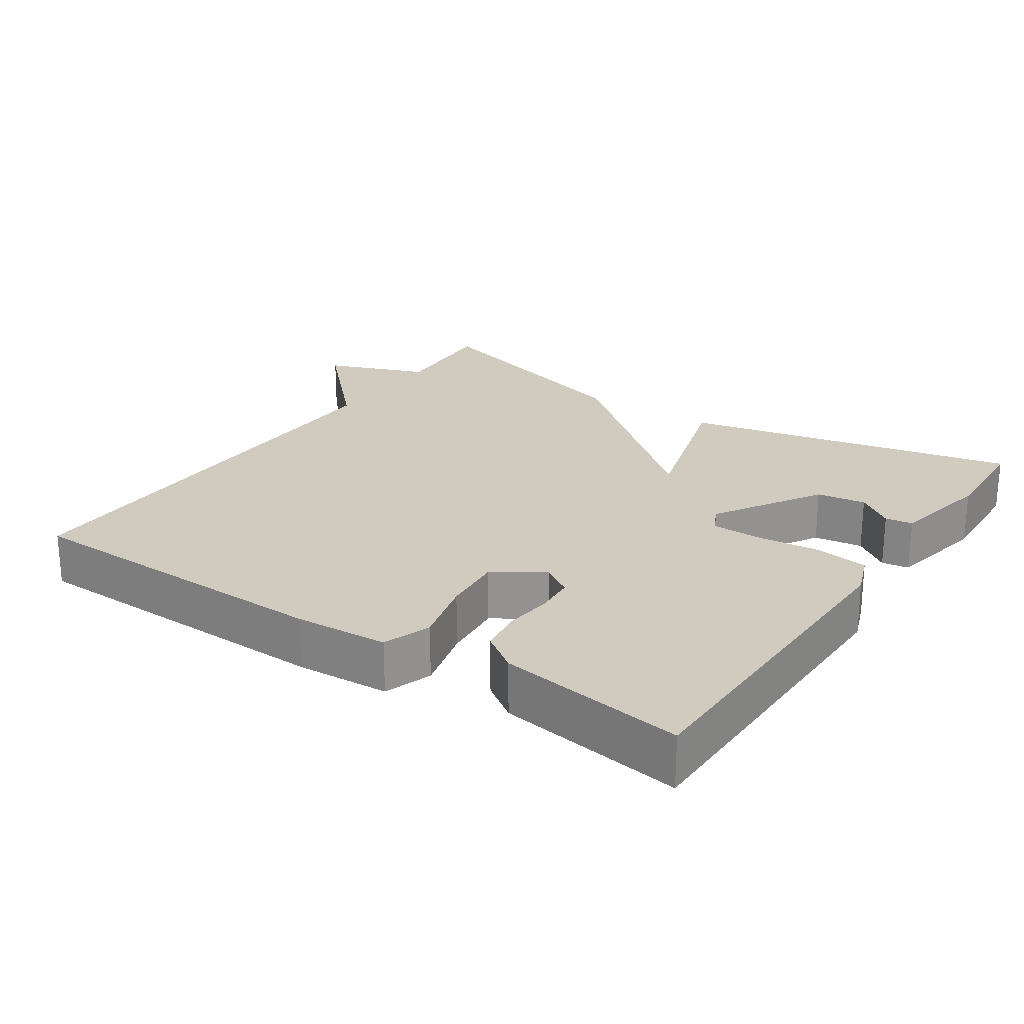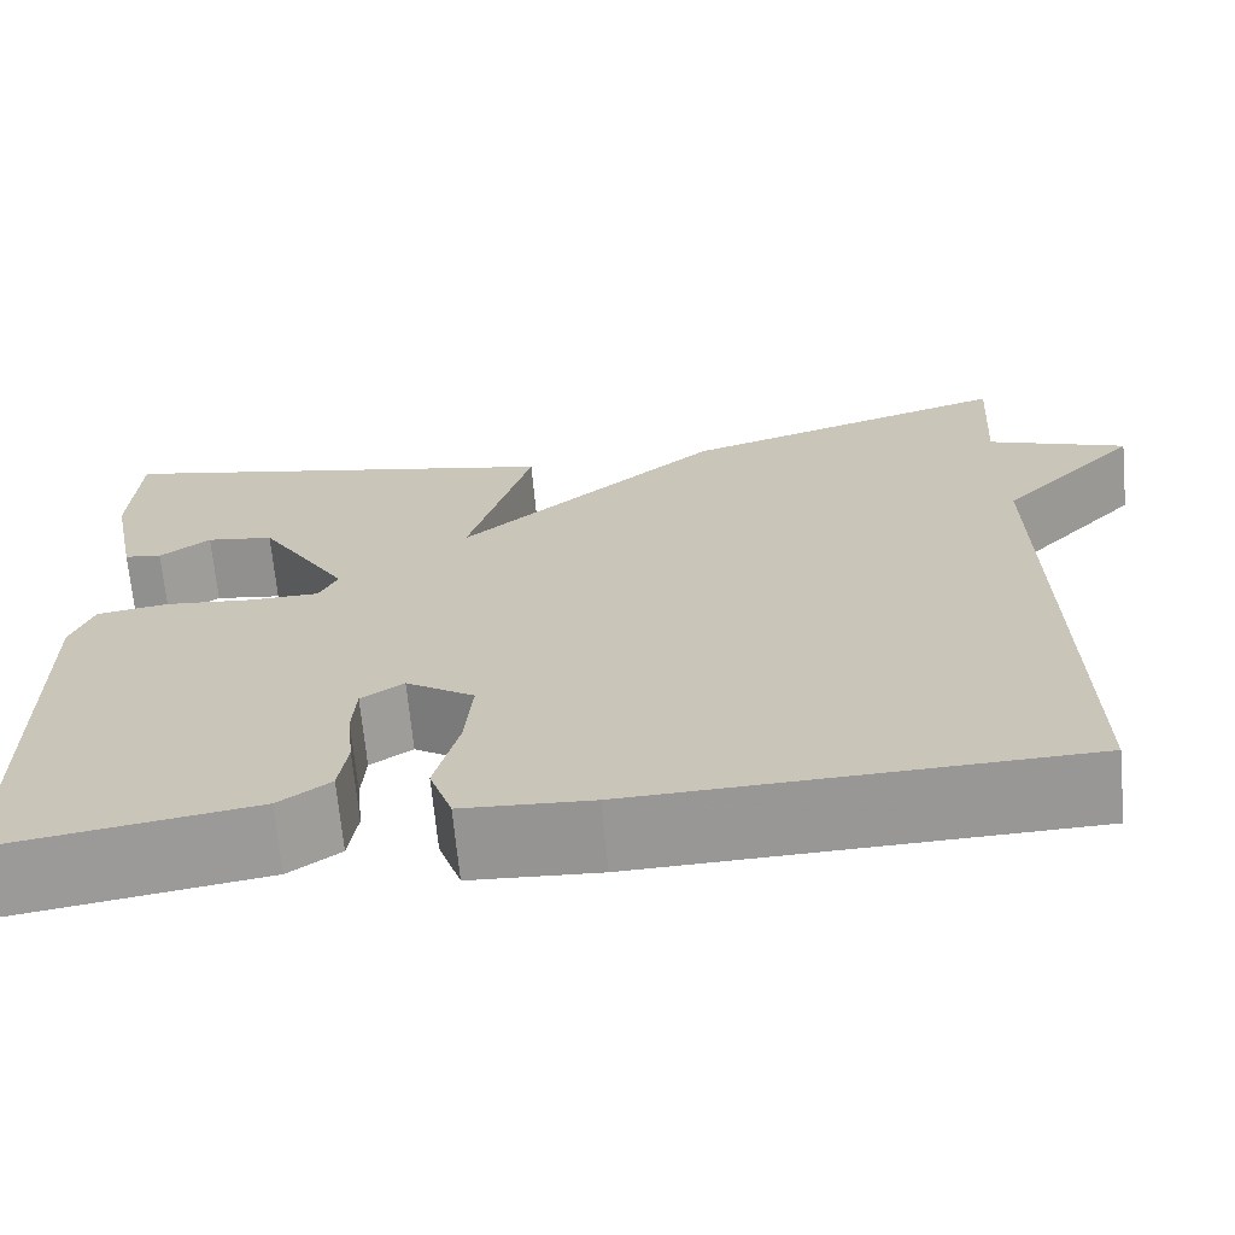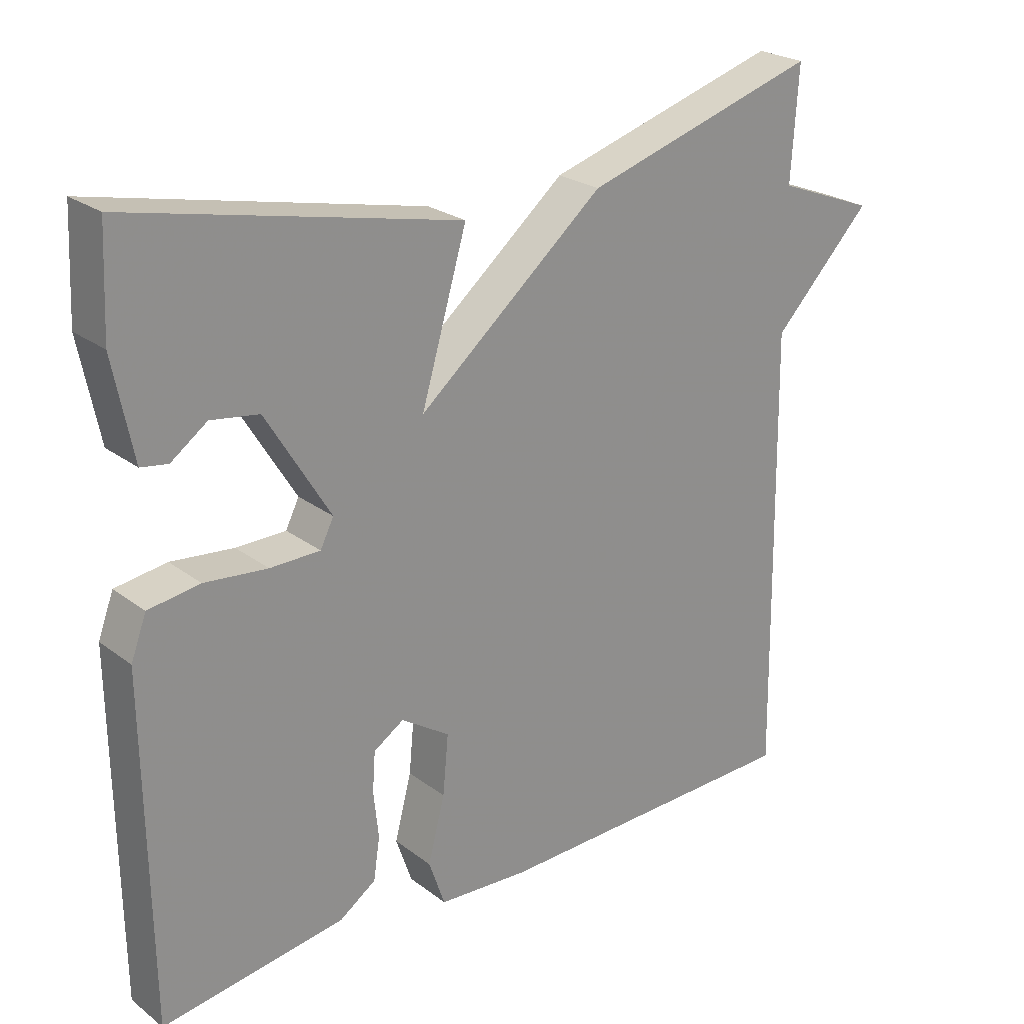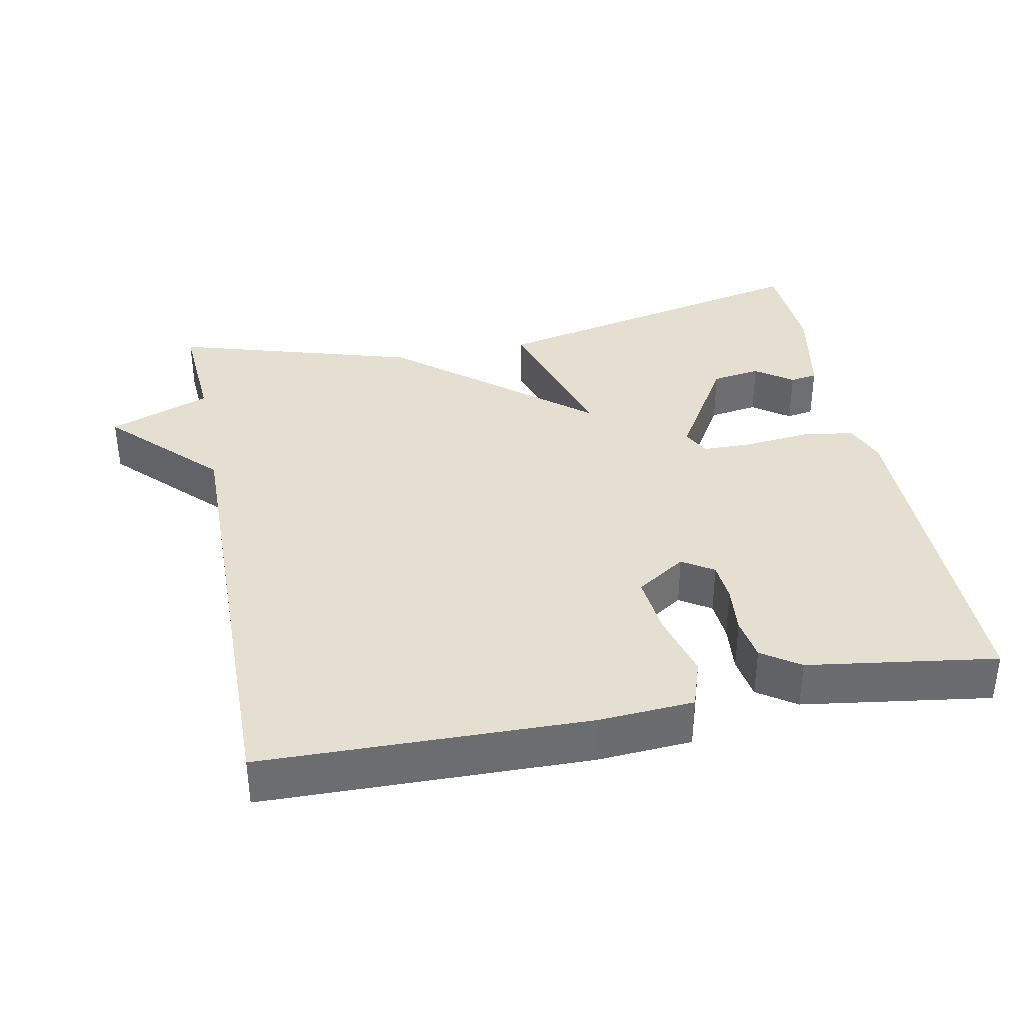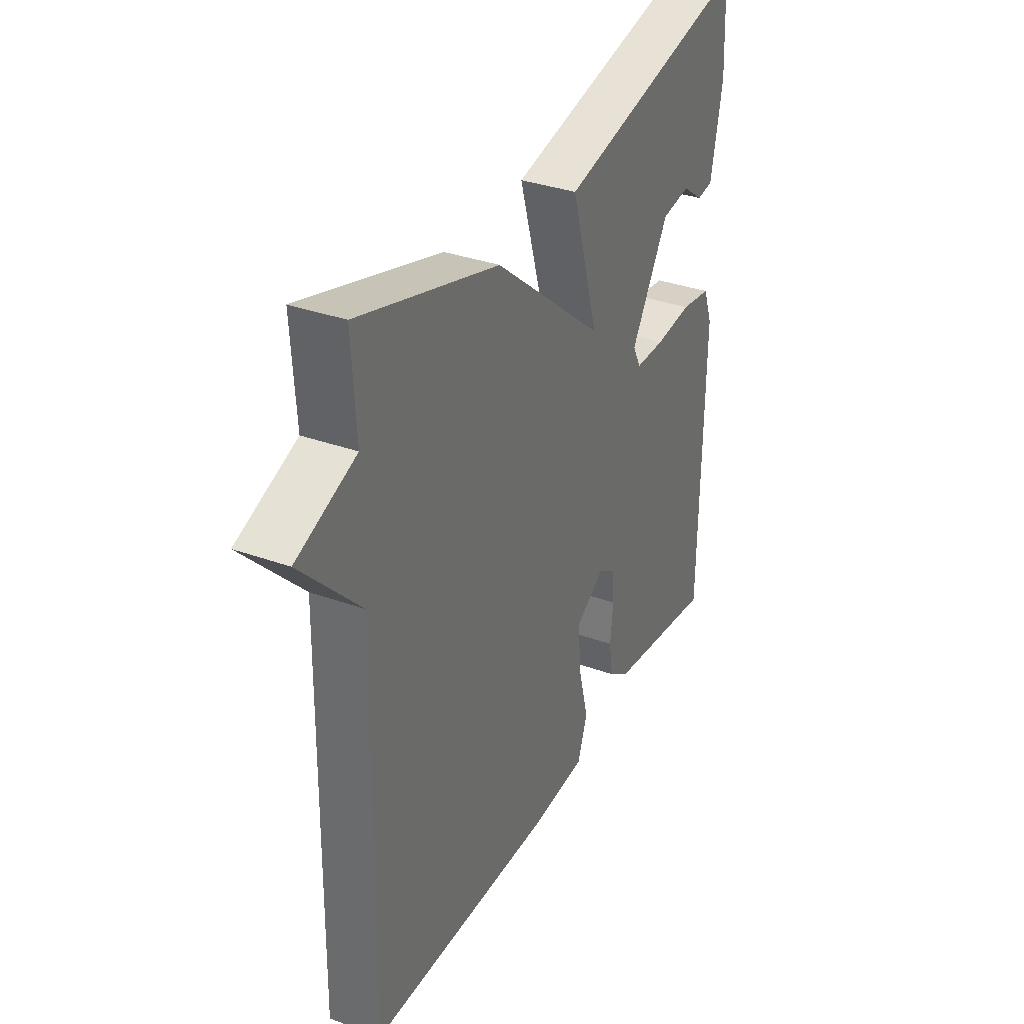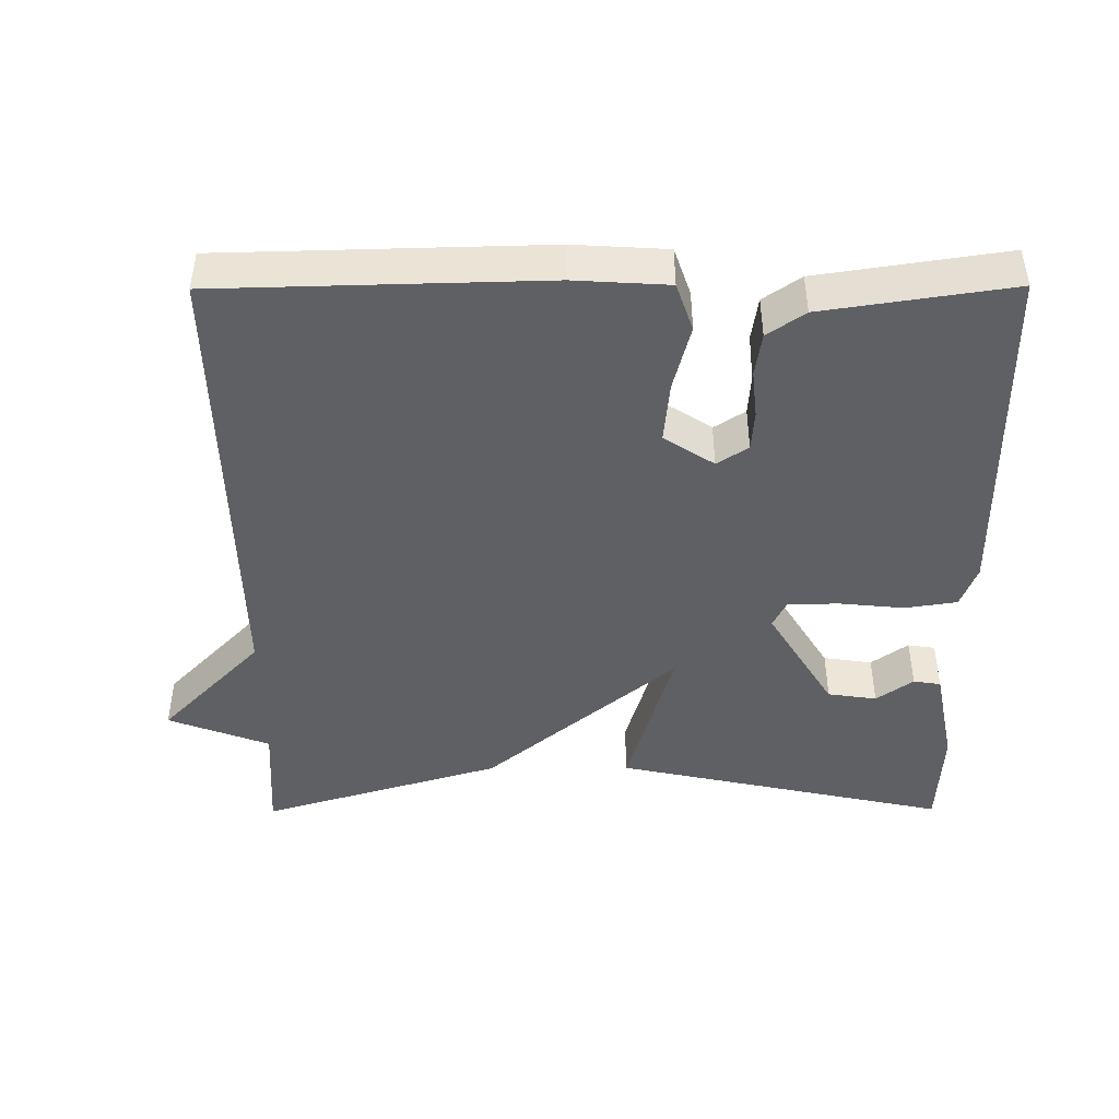
<metadata>
{"format":"obj","ext":"obj","renderer":"f3d","projection":"perspective","resolution":1024,"background":"white","views":[{"elev":23.5,"azim":-146.0,"up":"+Y"},{"elev":-68.1,"azim":5.4,"up":"+Z"},{"elev":24.4,"azim":-39.3,"up":"+Z"},{"elev":36.6,"azim":168.6,"up":"+Y"},{"elev":34.2,"azim":116.0,"up":"+Z"},{"elev":-44.8,"azim":-179.7,"up":"+Y"}]}
</metadata>
<code>
v 0.5 0.07 0.5
v 0.49 0.07 0.341
v 0.631 0.07 0.287
v 0.49 0.07 0.141
v 0.5 0.07 -0.5
v 0.051 0.07 -0.511
v -0.079 0.07 -0.503
v -0.102 0.07 -0.436
v -0.078 0.07 -0.344
v -0.07 0.07 -0.259
v -0.139 0.07 -0.214
v -0.182 0.07 -0.242
v -0.186 0.07 -0.298
v -0.179 0.07 -0.365
v -0.188 0.07 -0.425
v -0.24 0.07 -0.461
v -0.5 0.07 -0.5
v -0.505 0.07 -0.014
v -0.483 0.07 0.045
v -0.41 0.07 0.056
v -0.321 0.07 0.047
v -0.25 0.07 0.048
v -0.231 0.07 0.086
v -0.322 0.07 0.235
v -0.39 0.07 0.245
v -0.441 0.07 0.208
v -0.479 0.07 0.214
v -0.507 0.07 0.354
v -0.5 0.07 0.5
v -0.035 0.07 0.399
v -0.1 0.07 0.178
v 0.165 0.07 0.399
v 0.5 0 0.5
v 0.49 0 0.341
v 0.631 0 0.287
v 0.49 0 0.141
v 0.5 0 -0.5
v 0.051 0 -0.511
v -0.079 0 -0.503
v -0.102 0 -0.436
v -0.078 0 -0.344
v -0.07 0 -0.259
v -0.139 0 -0.214
v -0.182 0 -0.242
v -0.186 0 -0.298
v -0.179 0 -0.365
v -0.188 0 -0.425
v -0.24 0 -0.461
v -0.5 0 -0.5
v -0.505 0 -0.014
v -0.483 0 0.045
v -0.41 0 0.056
v -0.321 0 0.047
v -0.25 0 0.048
v -0.231 0 0.086
v -0.322 0 0.235
v -0.39 0 0.245
v -0.441 0 0.208
v -0.479 0 0.214
v -0.507 0 0.354
v -0.5 0 0.5
v -0.035 0 0.399
v -0.1 0 0.178
v 0.165 0 0.399
f 31 32 1 2
f 28 29 30 31
f 25 26 27 28
f 24 25 28
f 24 28 31
f 23 24 31
f 2 3 4
f 31 2 4
f 23 31 4
f 22 23 4
f 19 20 21
f 18 19 21
f 17 18 21
f 16 17 21
f 15 16 21
f 14 15 21
f 13 14 21
f 12 13 21 22
f 11 12 22
f 22 4 5
f 11 22 5
f 10 11 5
f 7 8 9
f 6 7 9
f 5 6 9
f 5 9 10
f 34 33 64 63
f 63 62 61 60
f 60 59 58 57
f 60 57 56
f 63 60 56
f 63 56 55
f 36 35 34
f 36 34 63
f 36 63 55
f 36 55 54
f 53 52 51
f 53 51 50
f 53 50 49
f 53 49 48
f 53 48 47
f 53 47 46
f 53 46 45
f 54 53 45 44
f 54 44 43
f 37 36 54
f 37 54 43
f 37 43 42
f 41 40 39
f 41 39 38
f 41 38 37
f 42 41 37
f 1 33 34 2
f 2 34 35 3
f 3 35 36 4
f 4 36 37 5
f 5 37 38 6
f 6 38 39 7
f 7 39 40 8
f 8 40 41 9
f 9 41 42 10
f 10 42 43 11
f 11 43 44 12
f 12 44 45 13
f 13 45 46 14
f 14 46 47 15
f 15 47 48 16
f 16 48 49 17
f 17 49 50 18
f 18 50 51 19
f 19 51 52 20
f 20 52 53 21
f 21 53 54 22
f 22 54 55 23
f 23 55 56 24
f 24 56 57 25
f 25 57 58 26
f 26 58 59 27
f 27 59 60 28
f 28 60 61 29
f 29 61 62 30
f 30 62 63 31
f 31 63 64 32
f 32 64 33 1

</code>
